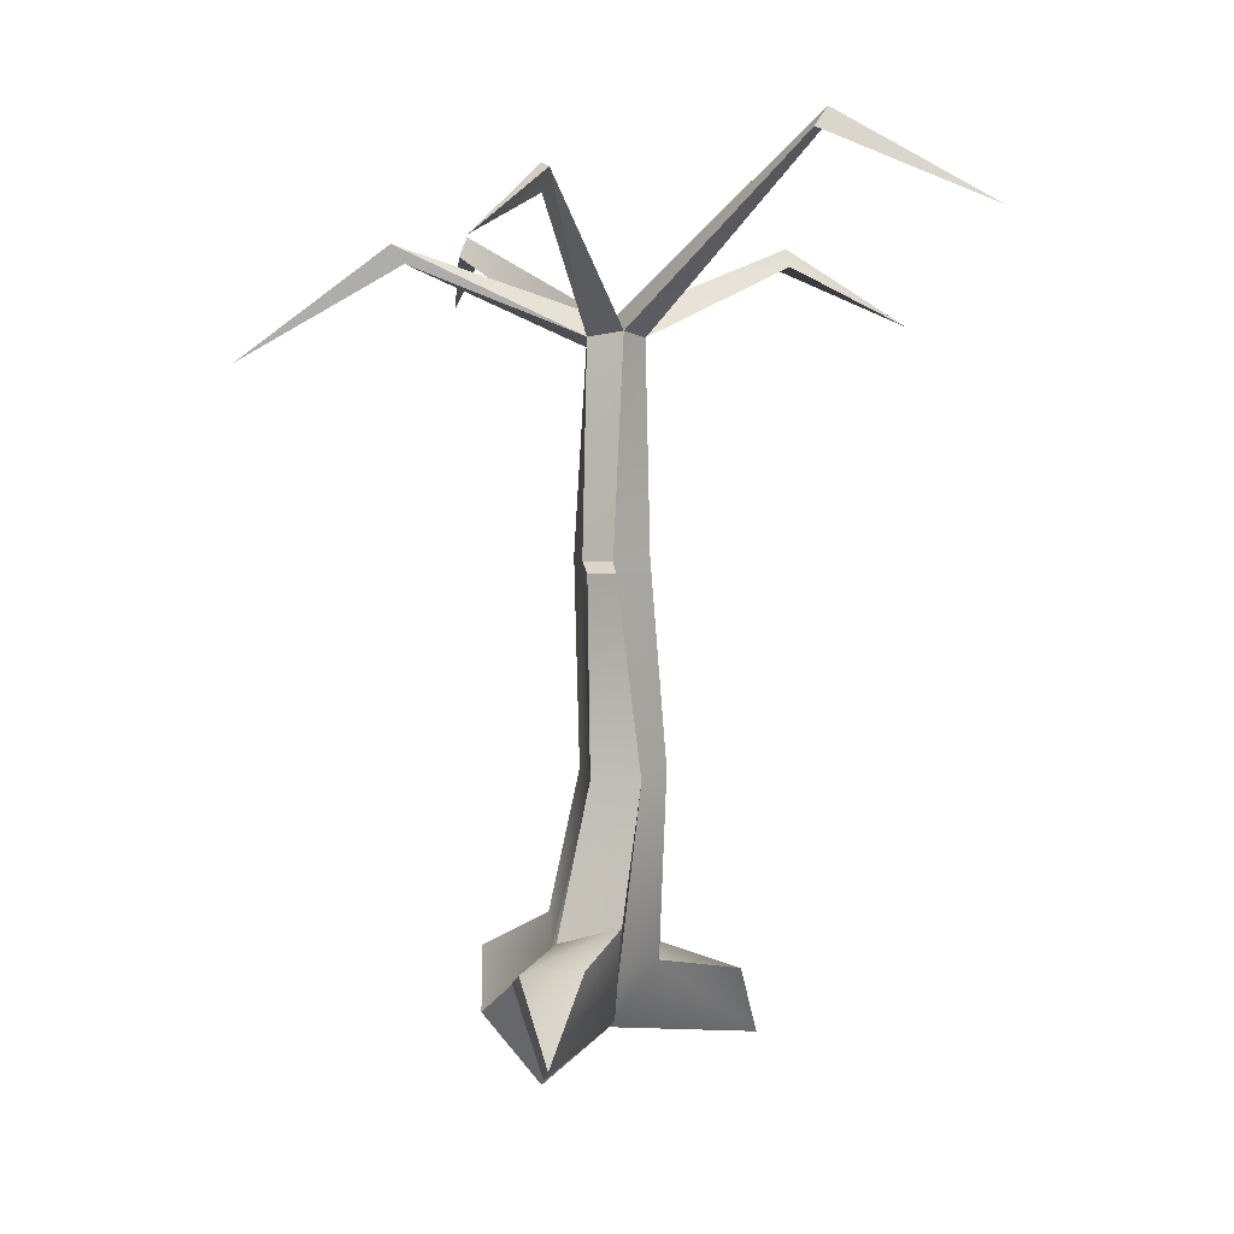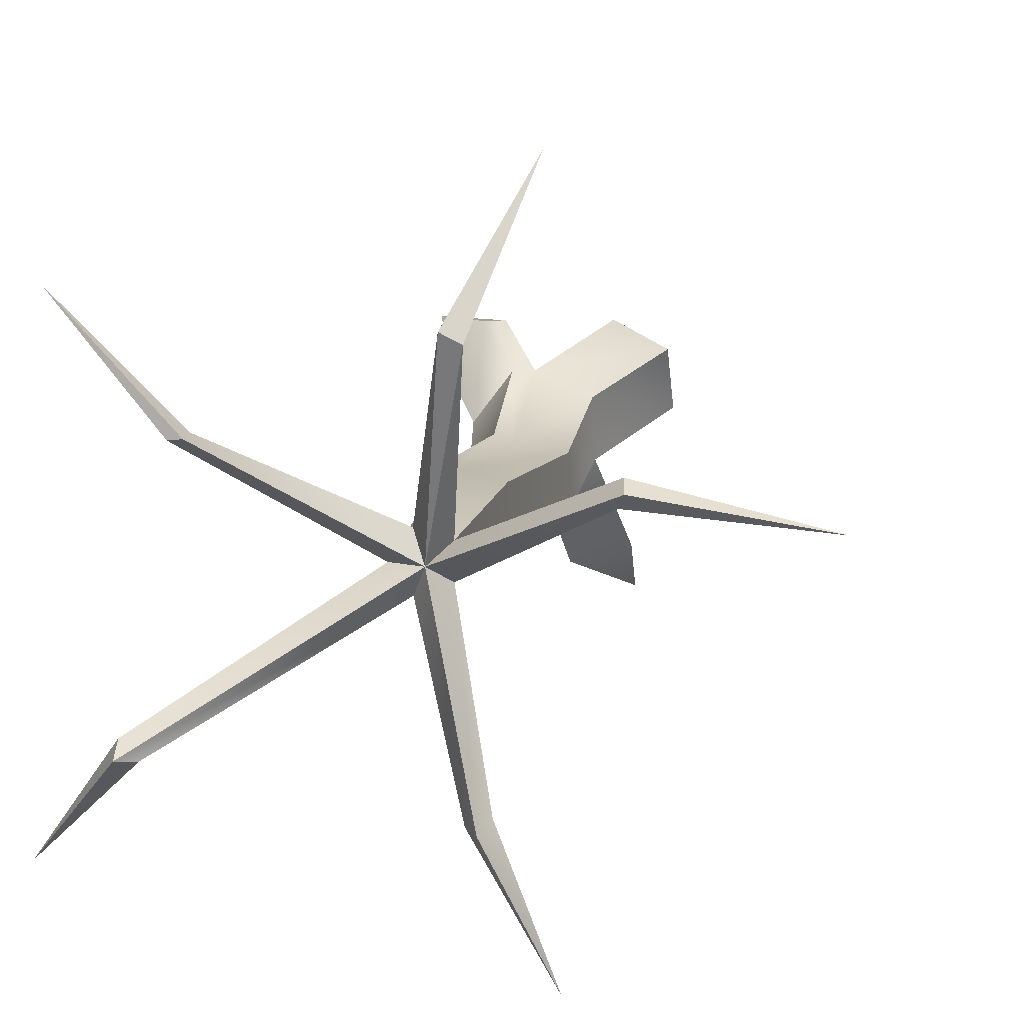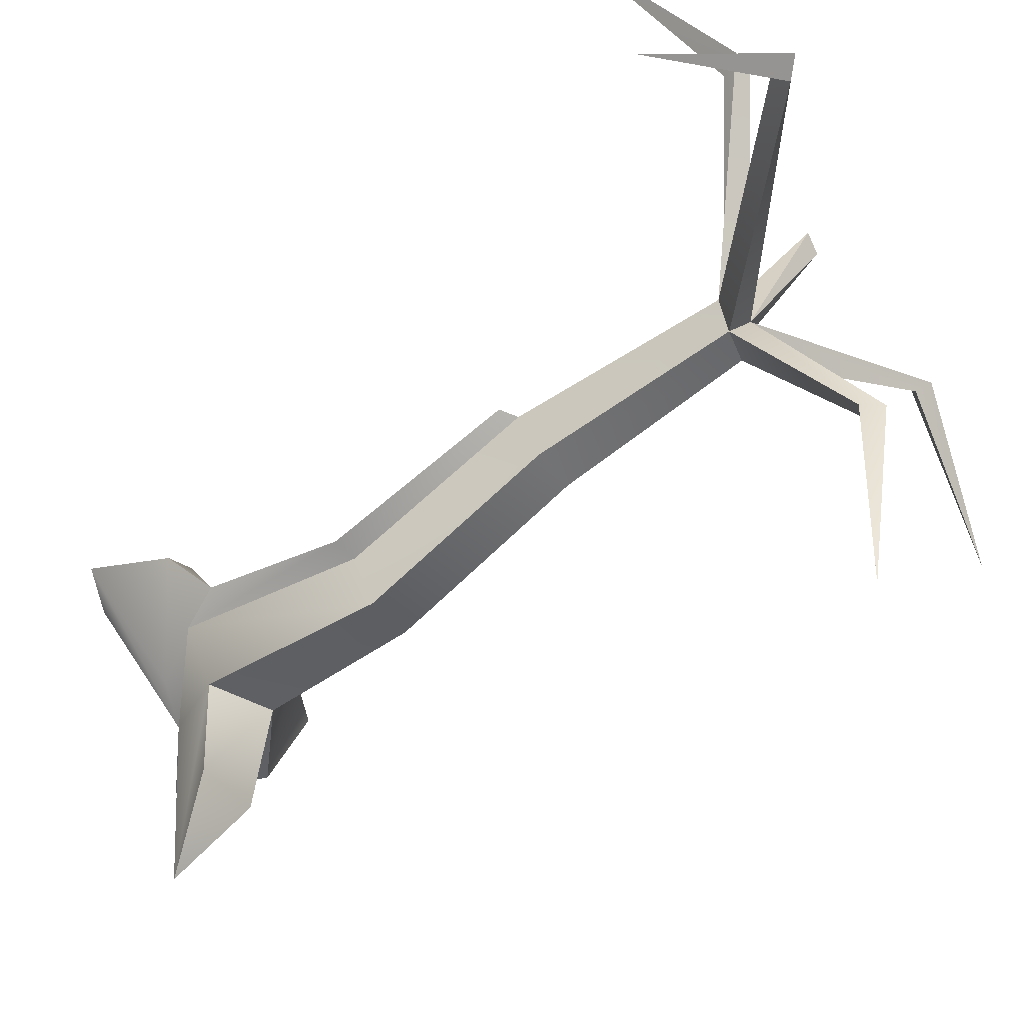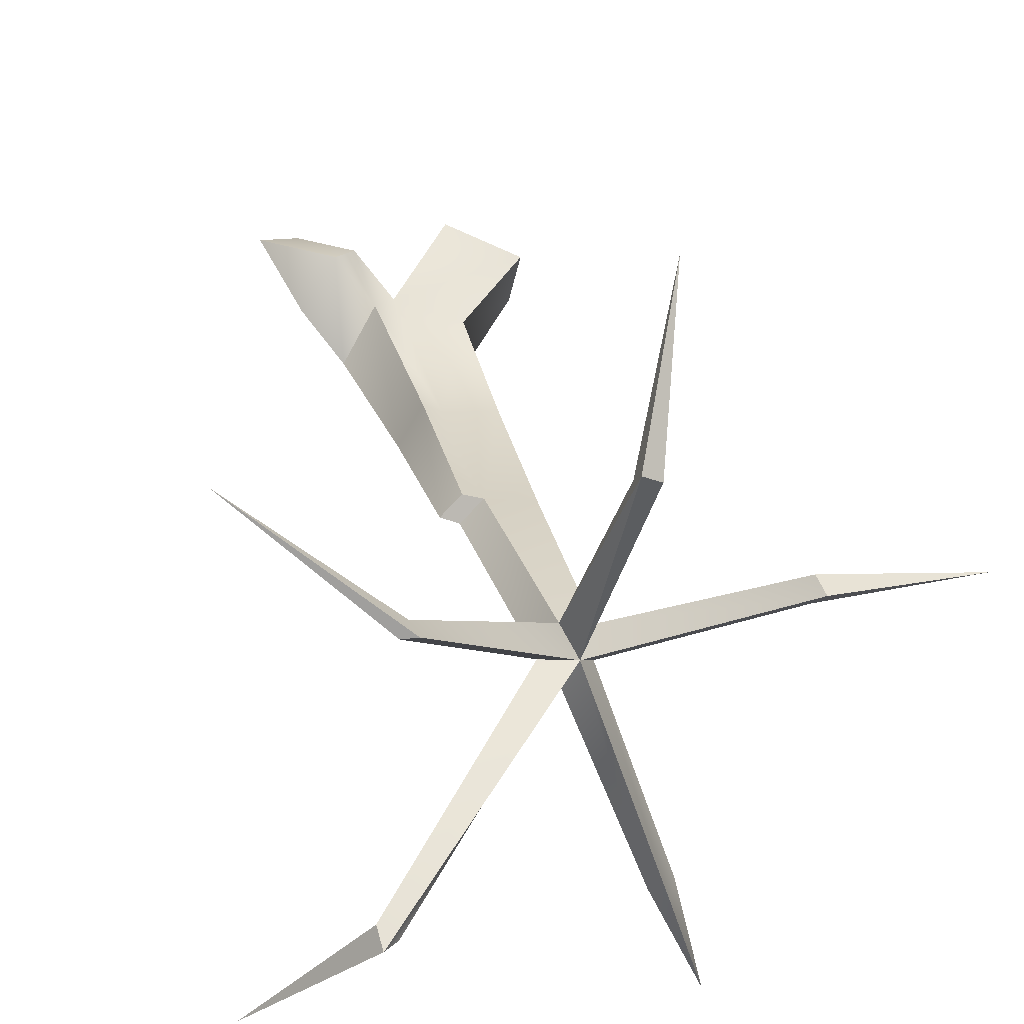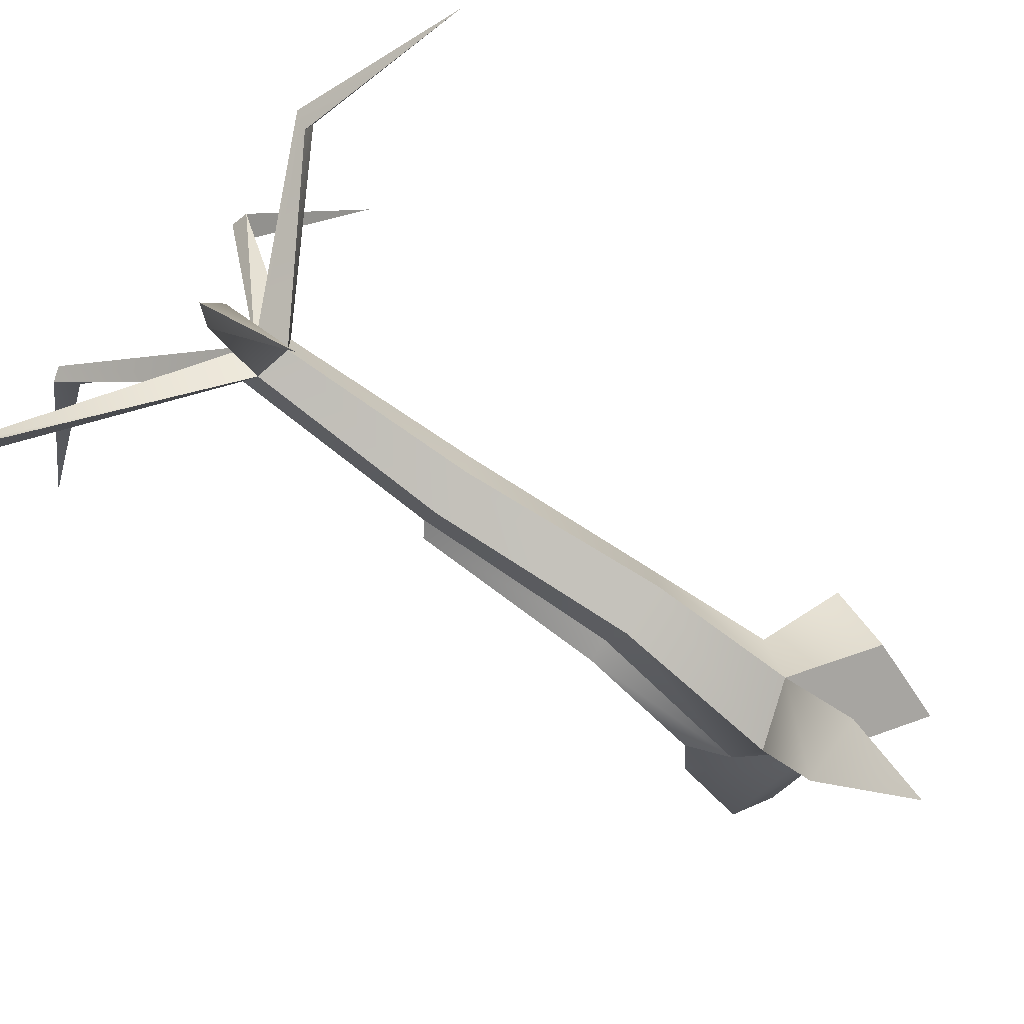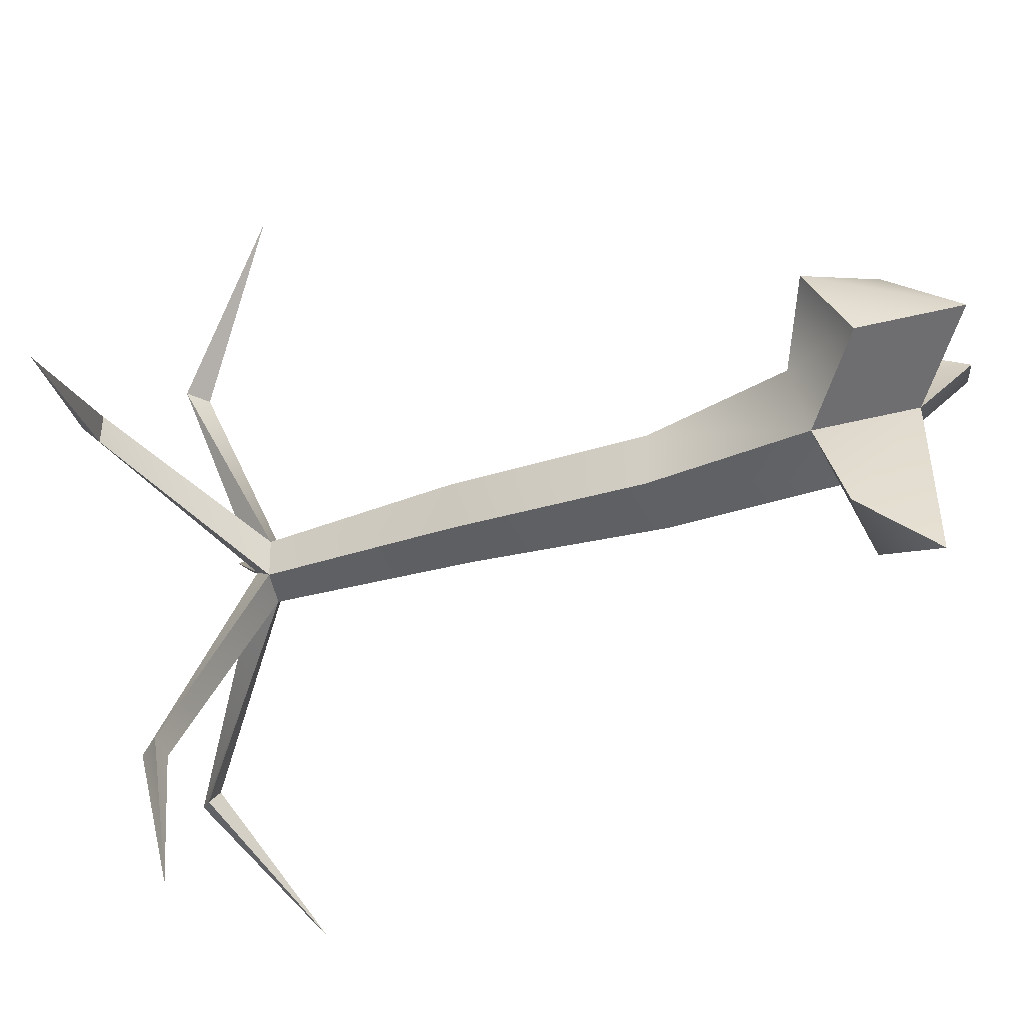
<metadata>
{"format":"obj","ext":"obj","renderer":"f3d","projection":"perspective","resolution":1024,"background":"white","views":[{"elev":3.0,"azim":70.0,"up":"+Y"},{"elev":12.1,"azim":-168.6,"up":"+Z"},{"elev":-66.8,"azim":126.7,"up":"+Z"},{"elev":29.2,"azim":164.9,"up":"+Z"},{"elev":-70.9,"azim":-127.2,"up":"+Z"},{"elev":-30.3,"azim":-64.4,"up":"+Z"}]}
</metadata>
<code>
v  -1.432 -2.772 -0.9642
v  0.554 1.528 -3.431
v  3.083 1.528 0.0491
v  -5.074 -4.529 -12.17
v  -5.54 0.2923 -8.264
v  -1.448 0.2923 -9.594
v  -5.883 -7.05 1.888
v  -7.988 1.555 5.052
v  -7.988 -1.314 0.7503
v  -3.897 -1.816 6.381
v  7.963 -3.062 6.099
v  6.432 2.273 3.343
v  4.085 1.796 6.574
v  -0.7252 12.83 -4.406
v  1.211 12.83 -1.485
v  -3.798 12.83 -3.115
v  -3.537 2.964 -2.102
v  -3.519 12.83 0.2065
v  -3.537 4.136 2.2
v  -0.0337 12.83 0.5702
v  0.554 2.461 3.529
v  1.911 3.119 3.541
v  2.745 12.63 -1.482
v  1.142 12.63 1.164
v  4.258 4.218 0.311
v  0.4847 25.78 -2.864
v  2.121 25.55 0.0776
v  -2.345 25.78 -2.013
v  -2.41 25.78 0.9409
v  0.6816 25.55 1.488
v  3.12 24.87 0.2555
v  1.784 24.87 1.564
v  0.054 38.8 -2.718
v  1.354 39.13 -0.8727
v  -2.05 38.27 -2.013
v  -2.05 38.27 0.2677
v  0.054 38.8 0.9726
v  -2.523 42.98 11.39
v  -3.795 43.9 11.54
v  -0.8242 39.83 -0.8727
v  -2.567 44.14 12.2
v  -5.201 43.54 -13.18
v  -3.717 43.55 -13.72
v  -4.599 44.72 -13.82
v  10.58 47.46 6.833
v  9.803 46.1 7.024
v  9.635 47.78 6.988
v  11.56 50.2 -9.108
v  12.67 50.03 -8.004
v  12.58 51.22 -8.864
v  -12.02 44.28 5.213
v  -11.78 44.58 3.682
v  -12.25 45.53 4.609
v  19.28 45.35 -16.49
v  -8.264 40.21 -24.01
v  -23.06 41.7 2.187
v  -6.566 37.2 20.76
v  18.72 42.9 13.94
v  1.185 -1.739 -0.3675
v  2.727 1.138 6.562
v  5.346 -4.096 5.502
g Cylinder01
f 1 2 3
f 4 5 6
f 7 8 9
f 7 10 8
f 11 12 13
f 3 14 15
f 3 2 14
f 2 16 14
f 2 17 16
f 17 18 16
f 17 19 18
f 19 20 18
f 19 21 20
f 22 23 24
f 22 25 23
f 15 26 27
f 15 14 26
f 14 28 26
f 14 16 28
f 16 29 28
f 16 18 29
f 18 30 29
f 18 20 30
f 24 31 32
f 24 23 31
f 27 33 34
f 27 26 33
f 26 35 33
f 26 28 35
f 28 36 35
f 28 29 36
f 29 37 36
f 29 30 37
f 30 34 37
f 30 27 34
f 36 37 38
f 38 39 36
f 40 36 39
f 39 41 40
f 37 40 41
f 41 38 37
f 33 35 42
f 42 43 33
f 40 33 43
f 43 44 40
f 35 40 44
f 44 42 35
f 37 34 45
f 45 46 37
f 34 40 47
f 47 45 34
f 40 37 46
f 46 47 40
f 34 33 48
f 48 49 34
f 40 34 49
f 49 50 40
f 33 40 50
f 50 48 33
f 35 36 51
f 51 52 35
f 40 35 52
f 52 53 40
f 36 40 53
f 53 51 36
f 50 49 54
f 49 48 54
f 48 50 54
f 44 43 55
f 43 42 55
f 42 44 55
f 53 52 56
f 52 51 56
f 51 53 56
f 41 39 57
f 39 38 57
f 38 41 57
f 47 46 58
f 46 45 58
f 45 47 58
f 1 3 25
f 25 59 1
f 60 61 11
f 11 13 60
f 3 15 23
f 23 25 3
f 20 21 22
f 22 24 20
f 15 27 31
f 31 23 15
f 30 20 24
f 24 32 30
f 27 30 32
f 32 31 27
f 21 1 61
f 61 60 21
f 59 25 12
f 12 11 59
f 25 22 13
f 13 12 25
f 1 59 11
f 11 61 1
f 22 21 60
f 60 13 22
f 2 1 4
f 4 6 2
f 1 17 5
f 5 4 1
f 17 2 6
f 6 5 17
f 19 17 9
f 9 8 19
f 17 1 7
f 7 9 17
f 1 21 10
f 10 7 1
f 21 19 8
f 8 10 21

</code>
